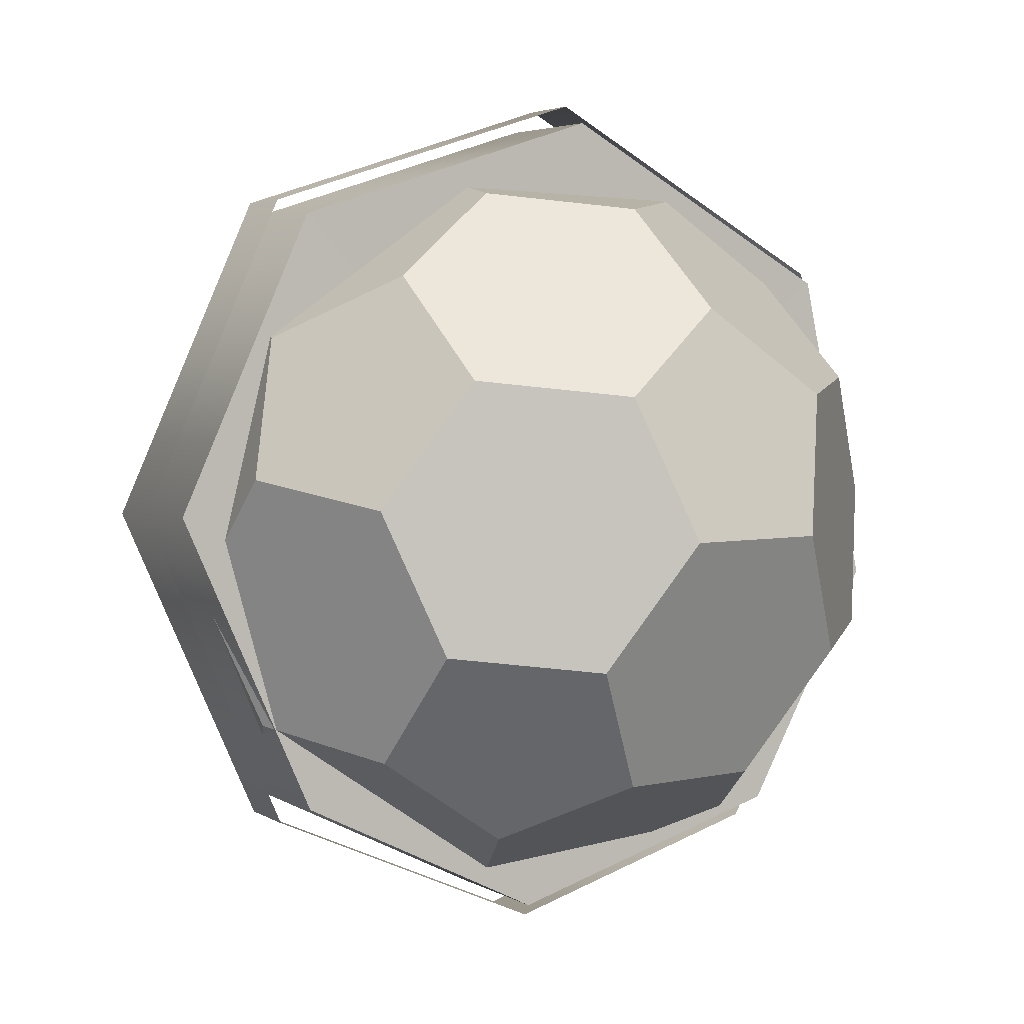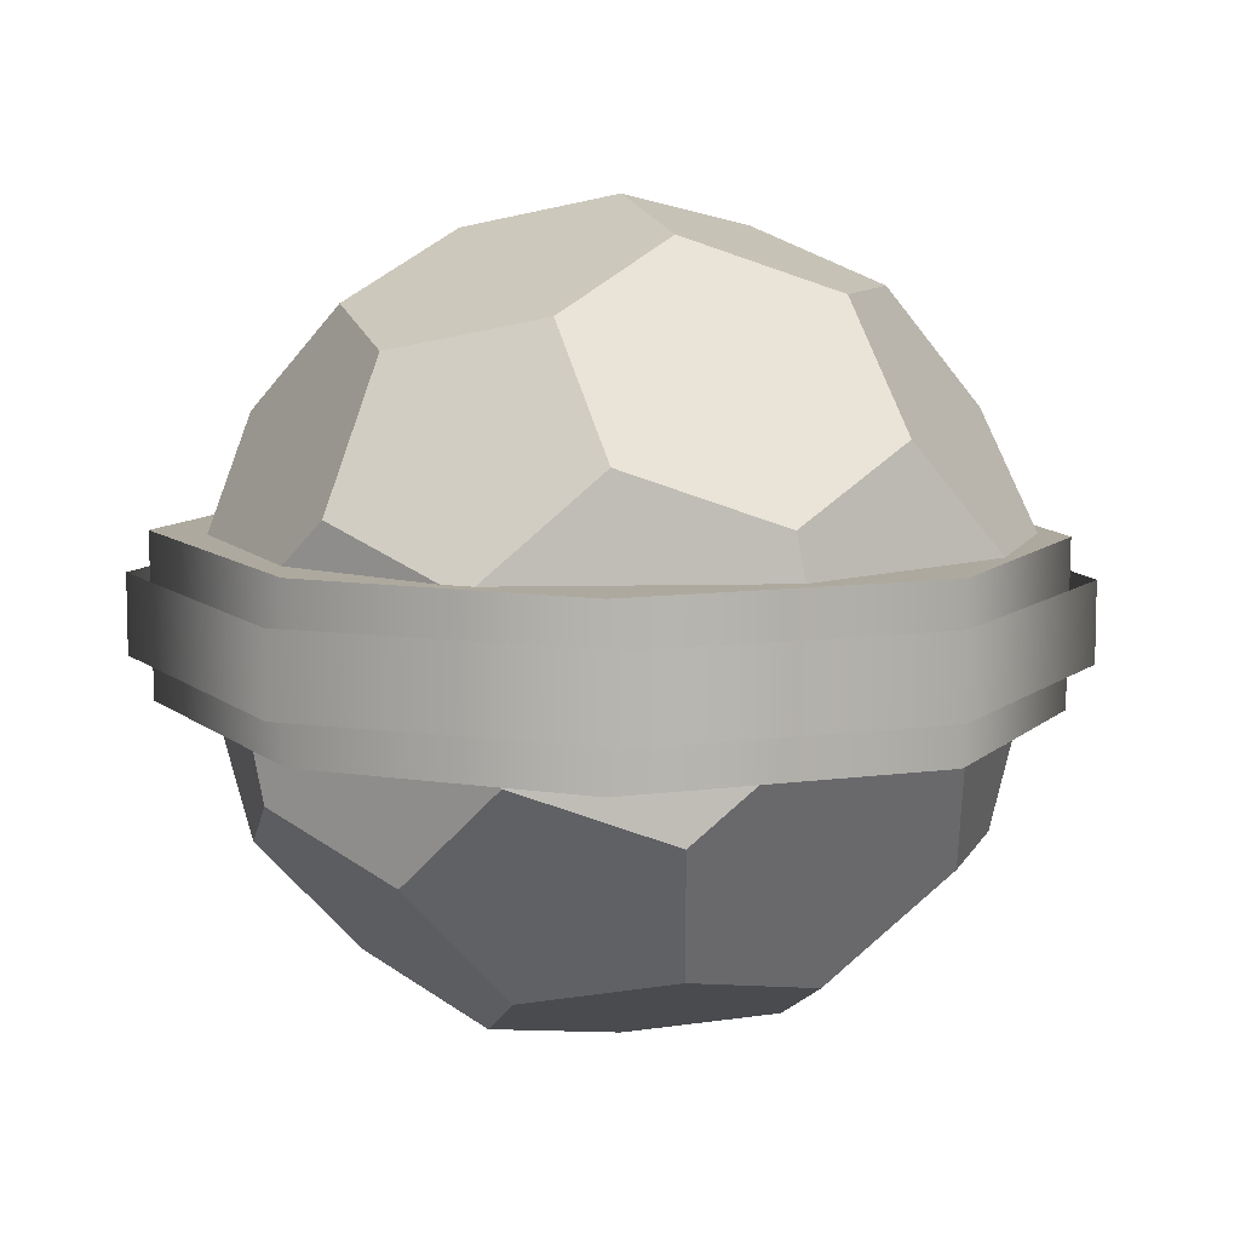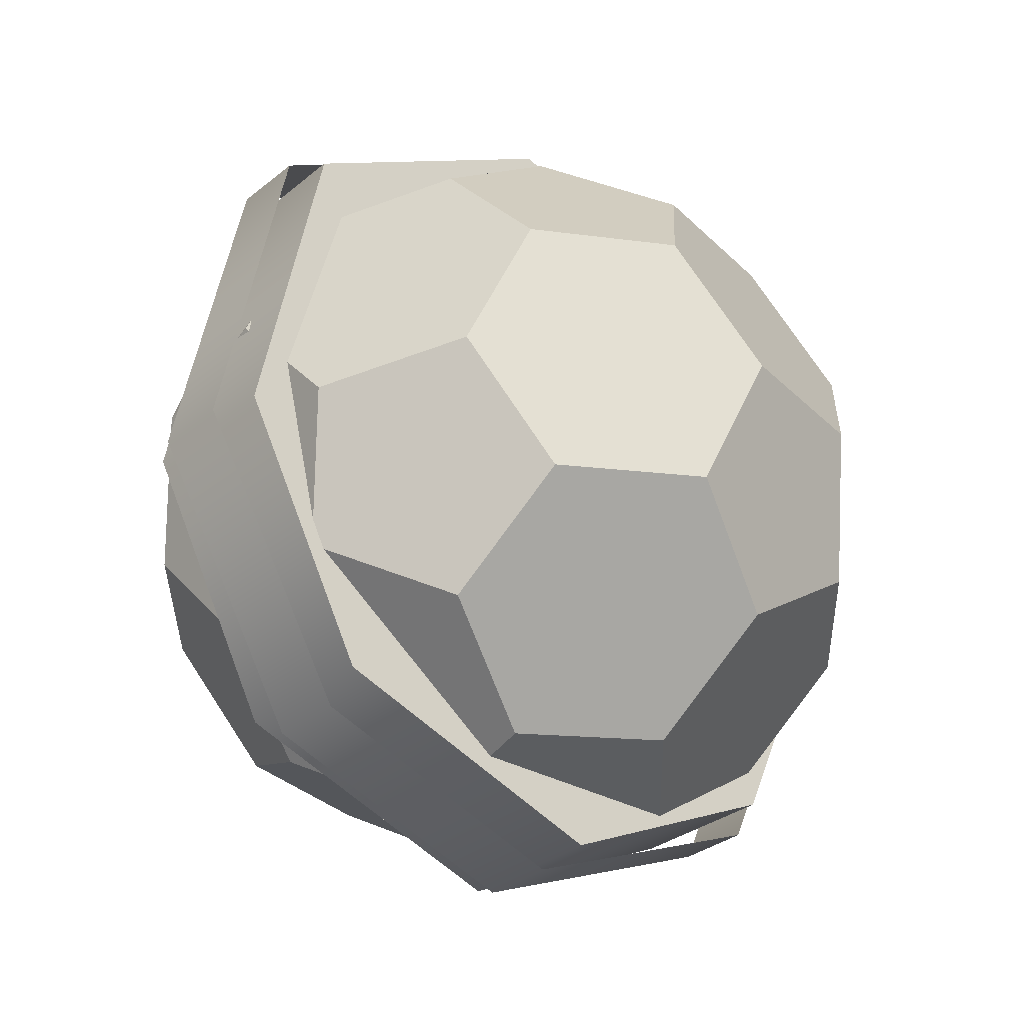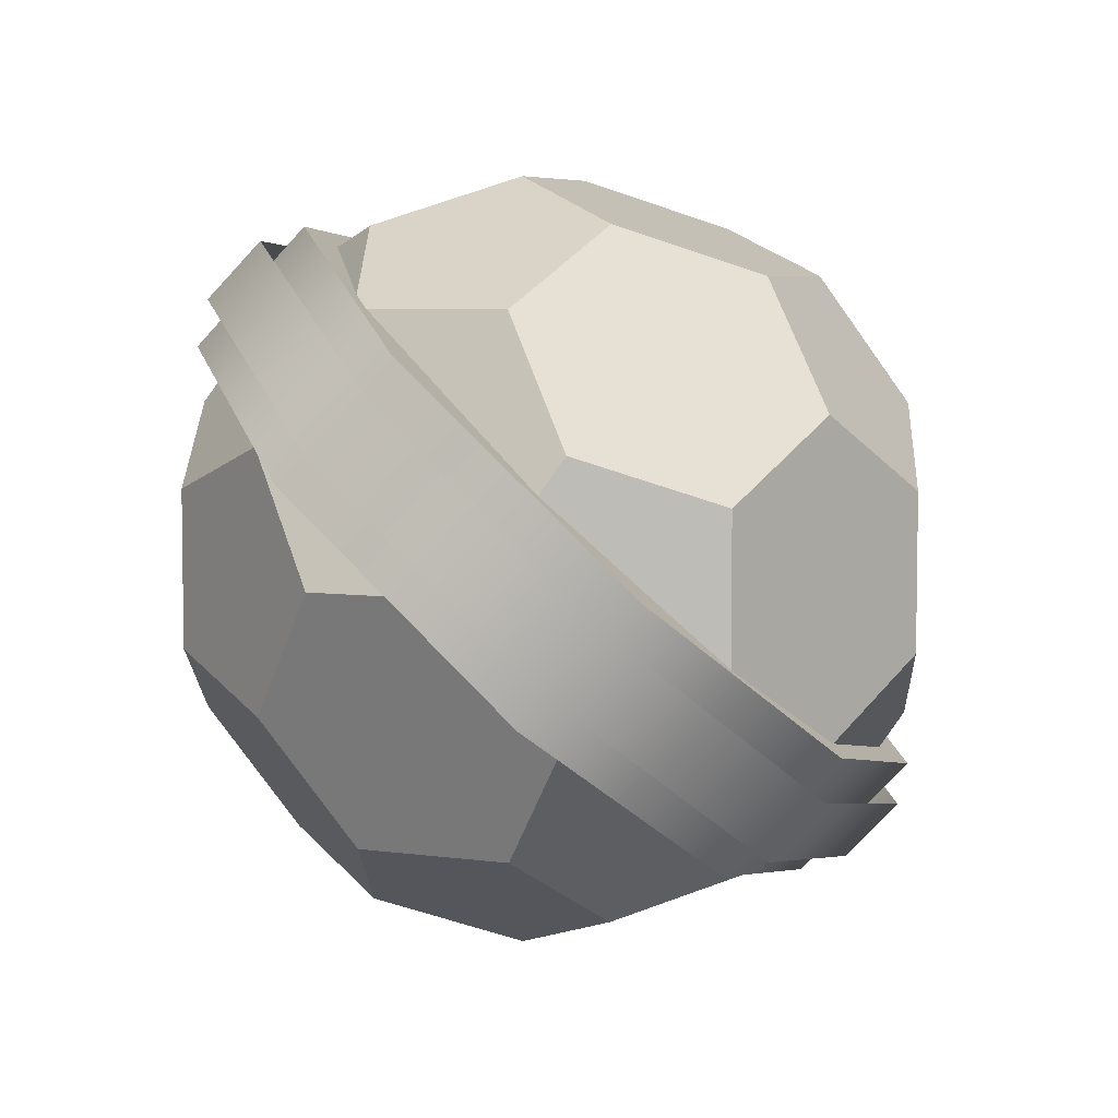
<metadata>
{"format":"obj","ext":"obj","renderer":"f3d","projection":"perspective","resolution":1024,"background":"white","views":[{"elev":3.6,"azim":152.7,"up":"+Y"},{"elev":9.0,"azim":-38.8,"up":"+Z"},{"elev":-32.0,"azim":-41.6,"up":"+Y"},{"elev":-78.2,"azim":-42.8,"up":"+Y"}]}
</metadata>
<code>
v 0.02386 0.2864 -1.06
v -4.028 -4.741 -1.093
v 0.3492 -6.163 -1.093
v 0.02386 0.2864 -1.06
v -6.01 -0.9961 -1.093
v -4.028 -4.741 -1.093
v 0.02386 0.2864 -1.06
v -4.966 3.912 -1.093
v -6.01 -0.9961 -1.093
v 0.02386 0.2864 -1.06
v -0.6209 6.421 -1.093
v -4.966 3.912 -1.093
v 0.02386 0.2864 -1.06
v 4.151 4.87 -1.093
v -0.6209 6.421 -1.093
v 0.02386 0.2864 -1.06
v 6.192 0.2864 -1.093
v 4.151 4.87 -1.093
v 0.02386 0.2864 -1.06
v 4.151 -4.298 -1.093
v 6.192 0.2864 -1.093
v 0.02386 0.2864 -1.06
v 0.3492 -6.163 -1.093
v 4.151 -4.298 -1.093
v 0.001902 -0.002786 5.715
v -0.8236 -2.111 5.249
v -1.28 1.876 5.246
v -0.8236 -2.111 5.249
v -2.935 -2.351 4.311
v -1.28 1.876 5.246
v -1.28 1.876 5.246
v -2.935 -2.351 4.311
v -3.382 1.638 4.313
v -3.382 1.638 4.313
v -2.935 -2.351 4.311
v -4.211 -0.4801 3.845
v 0.001902 -0.002786 5.715
v 2.266 -0.002786 5.249
v -0.8236 -2.111 5.249
v -0.8236 -2.111 5.249
v 2.266 -0.002786 5.249
v 0.9305 -3.414 4.494
v 0.9305 -3.414 4.494
v 2.266 -0.002786 5.249
v 2.84 -2.111 4.494
v 2.266 -0.002786 5.249
v 3.259 1.876 4.311
v 2.84 -2.111 4.494
v 2.84 -2.111 4.494
v 3.259 1.876 4.311
v 4.409 -2.351 2.798
v 4.409 -2.351 2.798
v 3.259 1.876 4.311
v 5.397 -0.4801 1.865
v 5.397 -0.4801 1.865
v 3.259 1.876 4.311
v 4.821 1.638 2.624
v -1.28 1.876 5.246
v -3.382 1.638 4.313
v -0.2921 3.746 4.313
v -0.2921 3.746 4.313
v -3.382 1.638 4.313
v -1.783 4.664 2.804
v -1.783 4.664 2.804
v -3.382 1.638 4.313
v -3.693 3.361 2.804
v -0.8236 -2.111 5.249
v 0.9305 -3.414 4.494
v -2.935 -2.351 4.311
v 0.9305 -3.414 4.494
v 0.5813 -4.963 2.798
v -2.935 -2.351 4.311
v -2.935 -2.351 4.311
v 0.5813 -4.963 2.798
v -3.283 -3.892 2.624
v -3.283 -3.892 2.624
v 0.5813 -4.963 2.798
v -1.521 -5.201 1.865
v 1.982 3.746 3.845
v 2.756 4.664 1.869
v 3.259 1.876 4.311
v 3.259 1.876 4.311
v 2.756 4.664 1.869
v 4.821 1.638 2.624
v 4.821 1.638 2.624
v 2.756 4.664 1.869
v 4.51 3.361 1.114
v 4.409 -2.351 2.798
v 4.061 -3.892 1.111
v 2.84 -2.111 4.494
v 4.061 -3.892 1.111
v 2.143 -5.201 1.111
v 2.84 -2.111 4.494
v 2.84 -2.111 4.494
v 2.143 -5.201 1.111
v 0.9305 -3.414 4.494
v 0.9305 -3.414 4.494
v 2.143 -5.201 1.111
v 0.5813 -4.963 2.798
v -4.211 -0.4801 3.845
v -5.348 -0.8655 1.869
v -3.382 1.638 4.313
v -5.348 -0.8655 1.869
v -5.66 0.8655 0.3525
v -3.382 1.638 4.313
v -3.382 1.638 4.313
v -5.66 0.8655 0.3525
v -3.693 3.361 2.804
v -3.693 3.361 2.804
v -5.66 0.8655 0.3525
v -4.835 2.974 0.819
v -1.783 4.664 2.804
v -1.007 5.586 0.819
v -0.2921 3.746 4.313
v -0.2921 3.746 4.313
v -1.007 5.586 0.819
v 1.982 3.746 3.845
v 1.982 3.746 3.845
v -1.007 5.586 0.819
v 2.756 4.664 1.869
v 2.756 4.664 1.869
v -1.007 5.586 0.819
v 1.258 5.586 0.3525
v -3.283 -3.892 2.624
v -4.774 -2.974 1.114
v -2.935 -2.351 4.311
v -2.935 -2.351 4.311
v -4.774 -2.974 1.114
v -4.211 -0.4801 3.845
v -4.211 -0.4801 3.845
v -4.774 -2.974 1.114
v -5.348 -0.8655 1.869
v 4.821 1.638 2.624
v 4.51 3.361 1.114
v 5.397 -0.4801 1.865
v 4.51 3.361 1.114
v 4.774 2.974 -1.16
v 5.397 -0.4801 1.865
v 5.397 -0.4801 1.865
v 4.774 2.974 -1.16
v 5.66 -0.8655 -0.3989
v 5.66 -0.8655 -0.3989
v 4.774 2.974 -1.16
v 5.348 0.8655 -1.915
v 4.409 -2.351 2.798
v 5.397 -0.4801 1.865
v 4.061 -3.892 1.111
v 4.061 -3.892 1.111
v 5.397 -0.4801 1.865
v 4.835 -2.974 -0.8654
v 4.835 -2.974 -0.8654
v 5.397 -0.4801 1.865
v 5.66 -0.8655 -0.3989
v -4.835 2.974 0.819
v -4.061 3.892 -1.157
v -3.693 3.361 2.804
v -4.061 3.892 -1.157
v -2.143 5.201 -1.157
v -3.693 3.361 2.804
v -3.693 3.361 2.804
v -2.143 5.201 -1.157
v -1.783 4.664 2.804
v -1.783 4.664 2.804
v -2.143 5.201 -1.157
v -1.007 5.586 0.819
v 0.5813 -4.963 2.798
v 2.143 -5.201 1.111
v -1.521 -5.201 1.865
v -1.521 -5.201 1.865
v 2.143 -5.201 1.111
v -1.258 -5.586 -0.3989
v -1.258 -5.586 -0.3989
v 2.143 -5.201 1.111
v 1.007 -5.586 -0.8654
v -3.283 -3.892 2.624
v -1.521 -5.201 1.865
v -4.774 -2.974 1.114
v -4.774 -2.974 1.114
v -1.521 -5.201 1.865
v -4.51 -3.361 -1.16
v -4.51 -3.361 -1.16
v -1.521 -5.201 1.865
v -2.756 -4.664 -1.915
v -2.756 -4.664 -1.915
v -1.521 -5.201 1.865
v -1.258 -5.586 -0.3989
v 4.51 3.361 1.114
v 2.756 4.664 1.869
v 4.774 2.974 -1.16
v 2.756 4.664 1.869
v 1.258 5.586 0.3525
v 4.774 2.974 -1.16
v 4.774 2.974 -1.16
v 1.258 5.586 0.3525
v 3.283 3.892 -2.67
v 3.283 3.892 -2.67
v 1.258 5.586 0.3525
v 1.521 5.201 -1.912
v 4.835 -2.974 -0.8654
v 3.693 -3.361 -2.85
v 4.061 -3.892 1.111
v 4.061 -3.892 1.111
v 3.693 -3.361 -2.85
v 2.143 -5.201 1.111
v 2.143 -5.201 1.111
v 3.693 -3.361 -2.85
v 1.007 -5.586 -0.8654
v 1.007 -5.586 -0.8654
v 3.693 -3.361 -2.85
v 1.783 -4.664 -2.85
v -5.66 0.8655 0.3525
v -5.397 0.4801 -1.912
v -4.835 2.974 0.819
v -4.835 2.974 0.819
v -5.397 0.4801 -1.912
v -4.061 3.892 -1.157
v -4.061 3.892 -1.157
v -5.397 0.4801 -1.912
v -4.409 2.351 -2.845
v -5.348 -0.8655 1.869
v -4.774 -2.974 1.114
v -5.66 0.8655 0.3525
v -4.774 -2.974 1.114
v -4.51 -3.361 -1.16
v -5.66 0.8655 0.3525
v -5.66 0.8655 0.3525
v -4.51 -3.361 -1.16
v -5.397 0.4801 -1.912
v -5.397 0.4801 -1.912
v -4.51 -3.361 -1.16
v -4.821 -1.638 -2.67
v -2.143 5.201 -1.157
v -0.5813 4.963 -2.845
v -1.007 5.586 0.819
v -1.007 5.586 0.819
v -0.5813 4.963 -2.845
v 1.258 5.586 0.3525
v 1.258 5.586 0.3525
v -0.5813 4.963 -2.845
v 1.521 5.201 -1.912
v -4.409 2.351 -2.845
v -2.84 2.111 -4.54
v -4.061 3.892 -1.157
v -4.061 3.892 -1.157
v -2.84 2.111 -4.54
v -2.143 5.201 -1.157
v -2.143 5.201 -1.157
v -2.84 2.111 -4.54
v -0.5813 4.963 -2.845
v -0.5813 4.963 -2.845
v -2.84 2.111 -4.54
v -0.9305 3.414 -4.54
v 1.783 -4.664 -2.85
v 0.2921 -3.746 -4.36
v 1.007 -5.586 -0.8654
v 0.2921 -3.746 -4.36
v -1.982 -3.746 -3.891
v 1.007 -5.586 -0.8654
v 1.007 -5.586 -0.8654
v -1.982 -3.746 -3.891
v -1.258 -5.586 -0.3989
v -1.258 -5.586 -0.3989
v -1.982 -3.746 -3.891
v -2.756 -4.664 -1.915
v -4.51 -3.361 -1.16
v -2.756 -4.664 -1.915
v -4.821 -1.638 -2.67
v -4.821 -1.638 -2.67
v -2.756 -4.664 -1.915
v -3.259 -1.876 -4.358
v -3.259 -1.876 -4.358
v -2.756 -4.664 -1.915
v -1.982 -3.746 -3.891
v 3.382 -1.638 -4.36
v 1.28 -1.876 -5.293
v 3.693 -3.361 -2.85
v 3.693 -3.361 -2.85
v 1.28 -1.876 -5.293
v 1.783 -4.664 -2.85
v 1.783 -4.664 -2.85
v 1.28 -1.876 -5.293
v 0.2921 -3.746 -4.36
v -4.409 2.351 -2.845
v -5.397 0.4801 -1.912
v -2.84 2.111 -4.54
v -5.397 0.4801 -1.912
v -4.821 -1.638 -2.67
v -2.84 2.111 -4.54
v -2.84 2.111 -4.54
v -4.821 -1.638 -2.67
v -2.266 0.002786 -5.295
v -2.266 0.002786 -5.295
v -4.821 -1.638 -2.67
v -3.259 -1.876 -4.358
v -2.266 0.002786 -5.295
v -0.001902 0.002786 -5.761
v -2.84 2.111 -4.54
v -2.84 2.111 -4.54
v -0.001902 0.002786 -5.761
v -0.9305 3.414 -4.54
v -0.9305 3.414 -4.54
v -0.001902 0.002786 -5.761
v 0.8236 2.111 -5.295
v 0.001902 -0.002786 5.715
v -1.28 1.876 5.246
v 2.266 -0.002786 5.249
v 2.266 -0.002786 5.249
v -1.28 1.876 5.246
v 3.259 1.876 4.311
v 3.259 1.876 4.311
v -1.28 1.876 5.246
v 1.982 3.746 3.845
v 1.982 3.746 3.845
v -1.28 1.876 5.246
v -0.2921 3.746 4.313
v 3.283 3.892 -2.67
v 2.935 2.351 -4.358
v 4.774 2.974 -1.16
v 4.774 2.974 -1.16
v 2.935 2.351 -4.358
v 5.348 0.8655 -1.915
v 5.348 0.8655 -1.915
v 2.935 2.351 -4.358
v 4.211 0.4801 -3.891
v 4.211 0.4801 -3.891
v 3.382 -1.638 -4.36
v 5.348 0.8655 -1.915
v 5.348 0.8655 -1.915
v 3.382 -1.638 -4.36
v 5.66 -0.8655 -0.3989
v 5.66 -0.8655 -0.3989
v 3.382 -1.638 -4.36
v 4.835 -2.974 -0.8654
v 4.835 -2.974 -0.8654
v 3.382 -1.638 -4.36
v 3.693 -3.361 -2.85
v 0.8236 2.111 -5.295
v 2.935 2.351 -4.358
v -0.9305 3.414 -4.54
v -0.9305 3.414 -4.54
v 2.935 2.351 -4.358
v -0.5813 4.963 -2.845
v -0.5813 4.963 -2.845
v 2.935 2.351 -4.358
v 1.521 5.201 -1.912
v 1.521 5.201 -1.912
v 2.935 2.351 -4.358
v 3.283 3.892 -2.67
v -0.001902 0.002786 -5.761
v 1.28 -1.876 -5.293
v 0.8236 2.111 -5.295
v 0.8236 2.111 -5.295
v 1.28 -1.876 -5.293
v 2.935 2.351 -4.358
v 2.935 2.351 -4.358
v 1.28 -1.876 -5.293
v 4.211 0.4801 -3.891
v 4.211 0.4801 -3.891
v 1.28 -1.876 -5.293
v 3.382 -1.638 -4.36
v -0.001902 0.002786 -5.761
v -2.266 0.002786 -5.295
v 1.28 -1.876 -5.293
v -2.266 0.002786 -5.295
v -3.259 -1.876 -4.358
v 1.28 -1.876 -5.293
v 1.28 -1.876 -5.293
v -3.259 -1.876 -4.358
v 0.2921 -3.746 -4.36
v 0.2921 -3.746 -4.36
v -3.259 -1.876 -4.358
v -1.982 -3.746 -3.891
v 0.08926 -6.467 0.6712
v 0.08926 -6.467 -0.4661
v -3.981 -5.144 0.6712
v 0.08926 -6.467 -0.4661
v -3.981 -5.144 -0.4661
v -3.981 -5.144 0.6712
v -3.981 -5.144 0.6712
v -3.981 -5.144 -0.4661
v -6.351 -1.097 0.6712
v -3.981 -5.144 -0.4661
v -6.351 -1.097 -0.4661
v -6.351 -1.097 0.6712
v -6.351 -1.097 0.6712
v -6.351 -1.097 -0.4661
v -5.249 4.088 0.6712
v -6.351 -1.097 -0.4661
v -5.249 4.088 -0.4661
v -5.249 4.088 0.6712
v -5.249 4.088 0.6712
v -5.249 4.088 -0.4661
v -0.6574 6.739 0.6712
v -5.249 4.088 -0.4661
v -0.6574 6.739 -0.4661
v -0.6574 6.739 0.6712
v -0.6574 6.739 0.6712
v -0.6574 6.739 -0.4661
v 4.385 5.101 0.6712
v -0.6574 6.739 -0.4661
v 4.385 5.101 -0.4661
v 4.385 5.101 0.6712
v 4.385 5.101 0.6712
v 4.385 5.101 -0.4661
v 6.541 0.2576 0.6712
v 4.385 5.101 -0.4661
v 6.541 0.2576 -0.4661
v 6.541 0.2576 0.6712
v 4.385 -4.586 -0.4661
v 0.08926 -6.467 -0.4661
v 0.08926 -6.467 0.6712
v 4.385 -4.586 0.6712
v 4.385 -4.586 -0.4661
v 0.08926 -6.467 0.6712
v 6.541 0.2576 -0.4661
v 4.385 -4.586 -0.4661
v 4.385 -4.586 0.6712
v 6.541 0.2576 0.6712
v 6.541 0.2576 -0.4661
v 4.385 -4.586 0.6712
v 0.02386 0.2864 1.23
v -4.041 -4.758 1.235
v -6.03 -1 1.235
v 0.02386 0.2864 1.23
v 0.3503 -6.185 1.235
v -4.041 -4.758 1.235
v 0.02386 0.2864 1.23
v 4.165 -4.313 1.235
v 0.3503 -6.185 1.235
v 0.02386 0.2864 1.23
v 6.213 0.2864 1.235
v 4.165 -4.313 1.235
v 0.02386 0.2864 1.23
v -6.03 -1 1.235
v -4.983 3.924 1.235
v 0.02386 0.2864 1.23
v -4.983 3.924 1.235
v -0.6231 6.442 1.235
v 0.02386 0.2864 1.23
v -0.6231 6.442 1.235
v 4.165 4.886 1.235
v 0.02386 0.2864 1.23
v 4.165 4.886 1.235
v 6.213 0.2864 1.235
v 0.3503 -6.185 1.235
v 0.3492 -6.163 -1.093
v -4.028 -4.741 -1.093
v -4.041 -4.758 1.235
v 0.3503 -6.185 1.235
v -4.028 -4.741 -1.093
v -4.041 -4.758 1.235
v -4.028 -4.741 -1.093
v -6.03 -1 1.235
v -4.028 -4.741 -1.093
v -6.01 -0.9961 -1.093
v -6.03 -1 1.235
v -6.03 -1 1.235
v -6.01 -0.9961 -1.093
v -4.983 3.924 1.235
v -6.01 -0.9961 -1.093
v -4.966 3.912 -1.093
v -4.983 3.924 1.235
v -4.983 3.924 1.235
v -4.966 3.912 -1.093
v -0.6231 6.442 1.235
v -4.966 3.912 -1.093
v -0.6209 6.421 -1.093
v -0.6231 6.442 1.235
v -0.6231 6.442 1.235
v -0.6209 6.421 -1.093
v 4.165 4.886 1.235
v -0.6209 6.421 -1.093
v 4.151 4.87 -1.093
v 4.165 4.886 1.235
v 4.165 4.886 1.235
v 4.151 4.87 -1.093
v 6.213 0.2864 1.235
v 4.151 4.87 -1.093
v 6.192 0.2864 -1.093
v 6.213 0.2864 1.235
v 0.3503 -6.185 1.235
v 4.165 -4.313 1.235
v 0.3492 -6.163 -1.093
v 4.165 -4.313 1.235
v 4.151 -4.298 -1.093
v 0.3492 -6.163 -1.093
v 6.192 0.2864 -1.093
v 4.151 -4.298 -1.093
v 4.165 -4.313 1.235
v 6.213 0.2864 1.235
v 6.192 0.2864 -1.093
v 4.165 -4.313 1.235
g mtl_t6_wpn_motion_sensor
f 3 2 1
f 6 5 4
f 9 8 7
f 12 11 10
f 15 14 13
f 18 17 16
f 21 20 19
f 24 23 22
f 27 26 25
f 30 29 28
f 33 32 31
f 36 35 34
f 39 38 37
f 42 41 40
f 45 44 43
f 48 47 46
f 51 50 49
f 54 53 52
f 57 56 55
f 60 59 58
f 63 62 61
f 66 65 64
f 69 68 67
f 72 71 70
f 75 74 73
f 78 77 76
f 81 80 79
f 84 83 82
f 87 86 85
f 90 89 88
f 93 92 91
f 96 95 94
f 99 98 97
f 102 101 100
f 105 104 103
f 108 107 106
f 111 110 109
f 114 113 112
f 117 116 115
f 120 119 118
f 123 122 121
f 126 125 124
f 129 128 127
f 132 131 130
f 135 134 133
f 138 137 136
f 141 140 139
f 144 143 142
f 147 146 145
f 150 149 148
f 153 152 151
f 156 155 154
f 159 158 157
f 162 161 160
f 165 164 163
f 168 167 166
f 171 170 169
f 174 173 172
f 177 176 175
f 180 179 178
f 183 182 181
f 186 185 184
f 189 188 187
f 192 191 190
f 195 194 193
f 198 197 196
f 201 200 199
f 204 203 202
f 207 206 205
f 210 209 208
f 213 212 211
f 216 215 214
f 219 218 217
f 222 221 220
f 225 224 223
f 228 227 226
f 231 230 229
f 234 233 232
f 237 236 235
f 240 239 238
f 243 242 241
f 246 245 244
f 249 248 247
f 252 251 250
f 255 254 253
f 258 257 256
f 261 260 259
f 264 263 262
f 267 266 265
f 270 269 268
f 273 272 271
f 276 275 274
f 279 278 277
f 282 281 280
f 285 284 283
f 288 287 286
f 291 290 289
f 294 293 292
f 297 296 295
f 300 299 298
f 303 302 301
f 306 305 304
f 309 308 307
f 312 311 310
f 315 314 313
f 318 317 316
f 321 320 319
f 324 323 322
f 327 326 325
f 330 329 328
f 333 332 331
f 336 335 334
f 339 338 337
f 342 341 340
f 345 344 343
f 348 347 346
f 351 350 349
f 354 353 352
f 357 356 355
f 360 359 358
f 363 362 361
f 366 365 364
f 369 368 367
f 372 371 370
f 375 374 373
f 378 377 376
f 381 380 379
f 384 383 382
f 387 386 385
f 390 389 388
f 393 392 391
f 396 395 394
f 399 398 397
f 402 401 400
f 405 404 403
f 408 407 406
f 411 410 409
f 414 413 412
f 417 416 415
f 420 419 418
f 423 422 421
f 426 425 424
f 429 428 427
f 432 431 430
f 435 434 433
f 438 437 436
f 441 440 439
f 444 443 442
f 447 446 445
f 450 449 448
f 453 452 451
f 456 455 454
f 459 458 457
f 462 461 460
f 465 464 463
f 468 467 466
f 471 470 469
f 474 473 472
f 477 476 475
f 480 479 478
f 483 482 481
f 486 485 484
f 489 488 487
f 492 491 490

</code>
